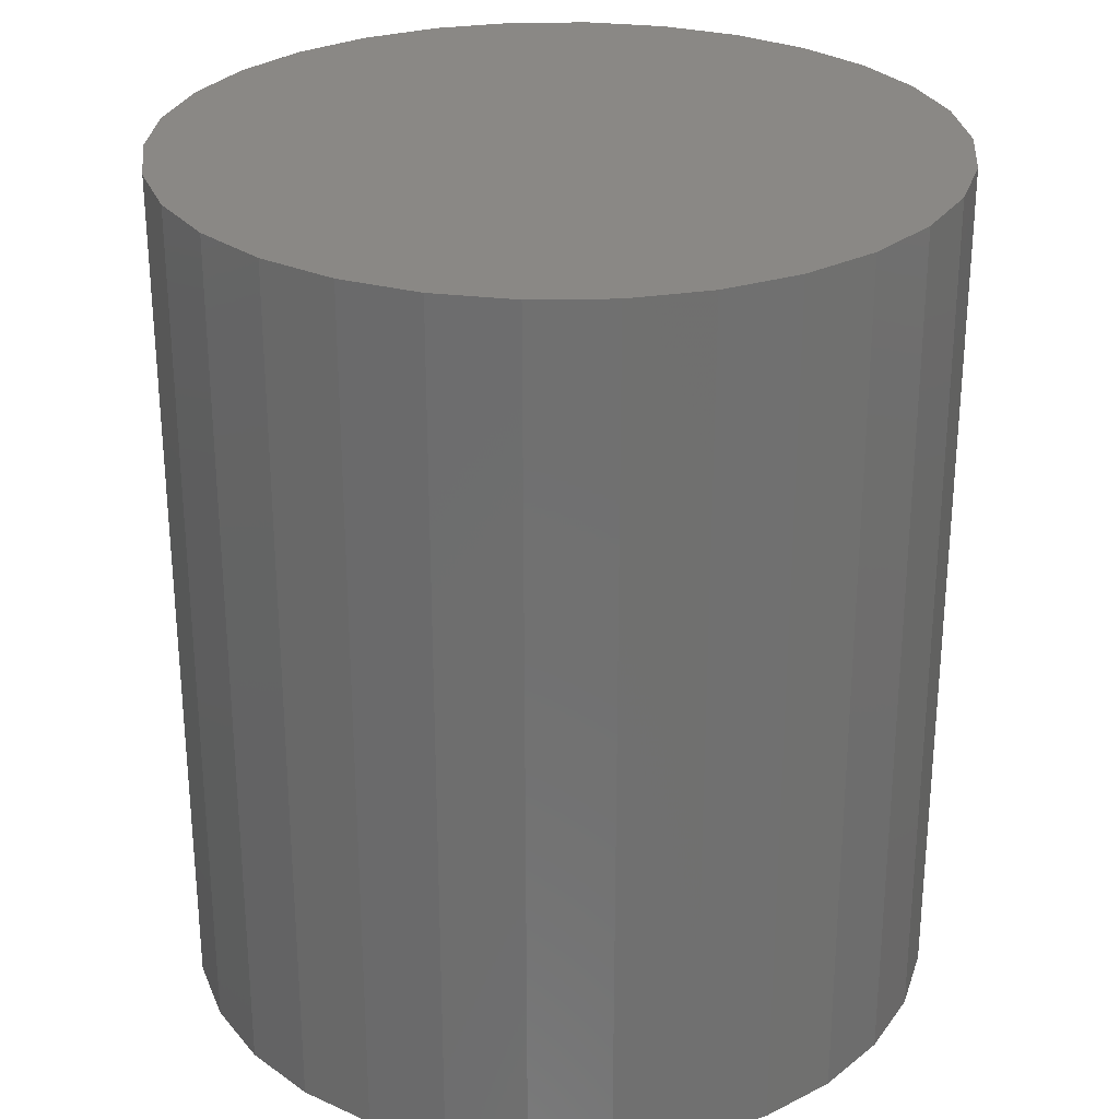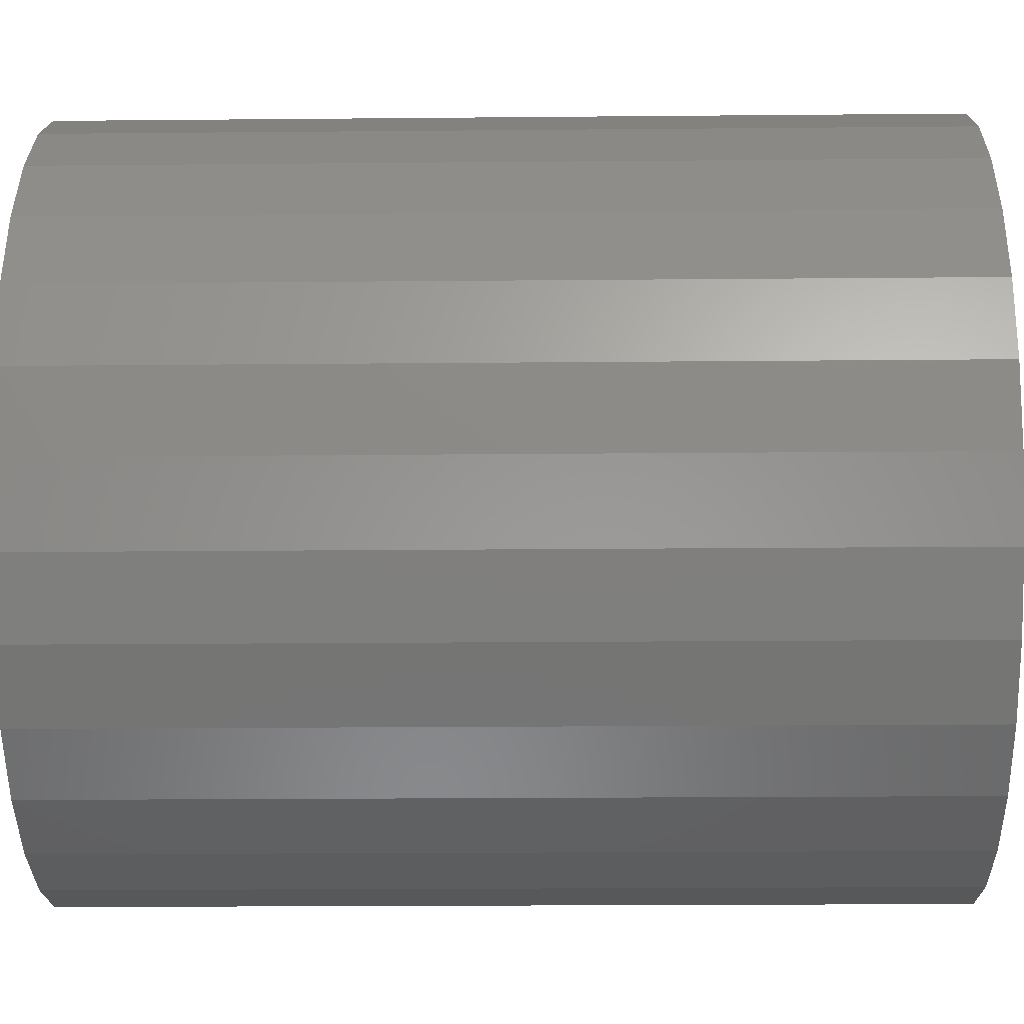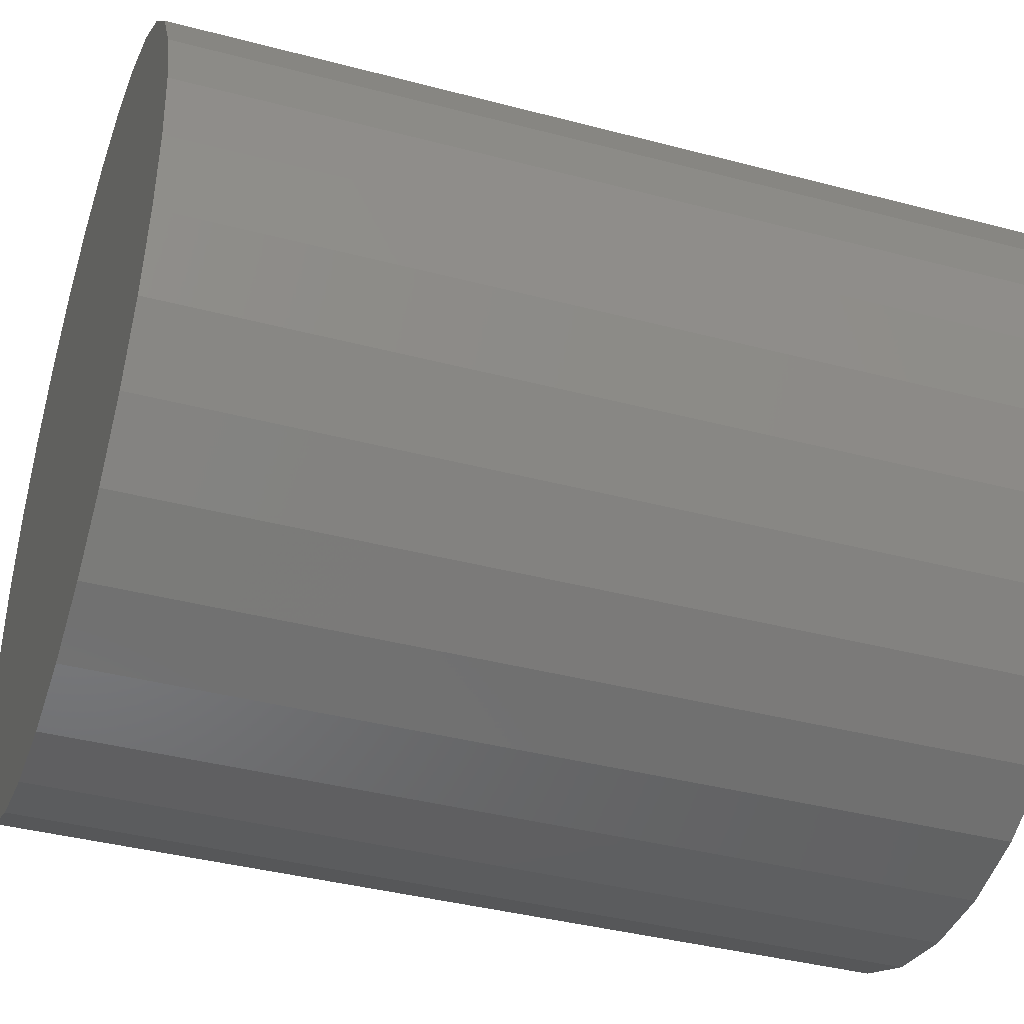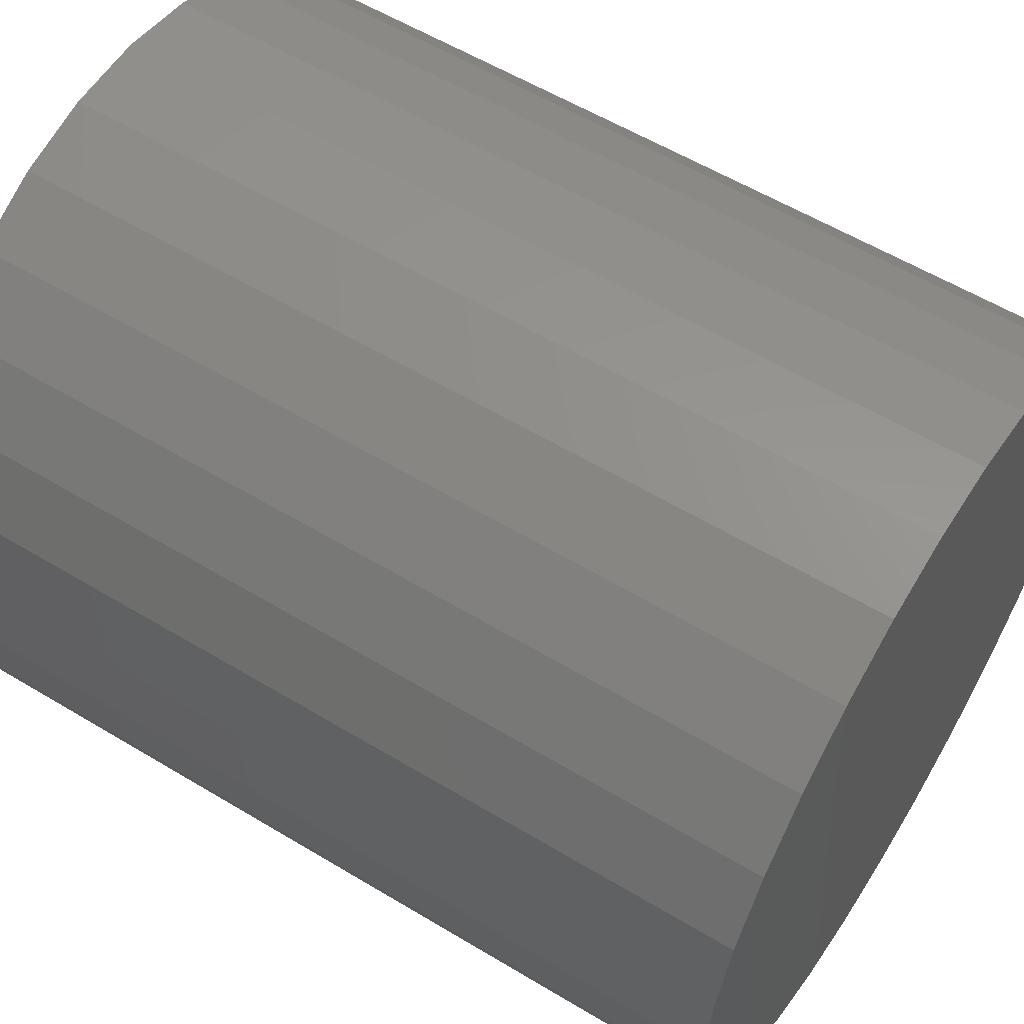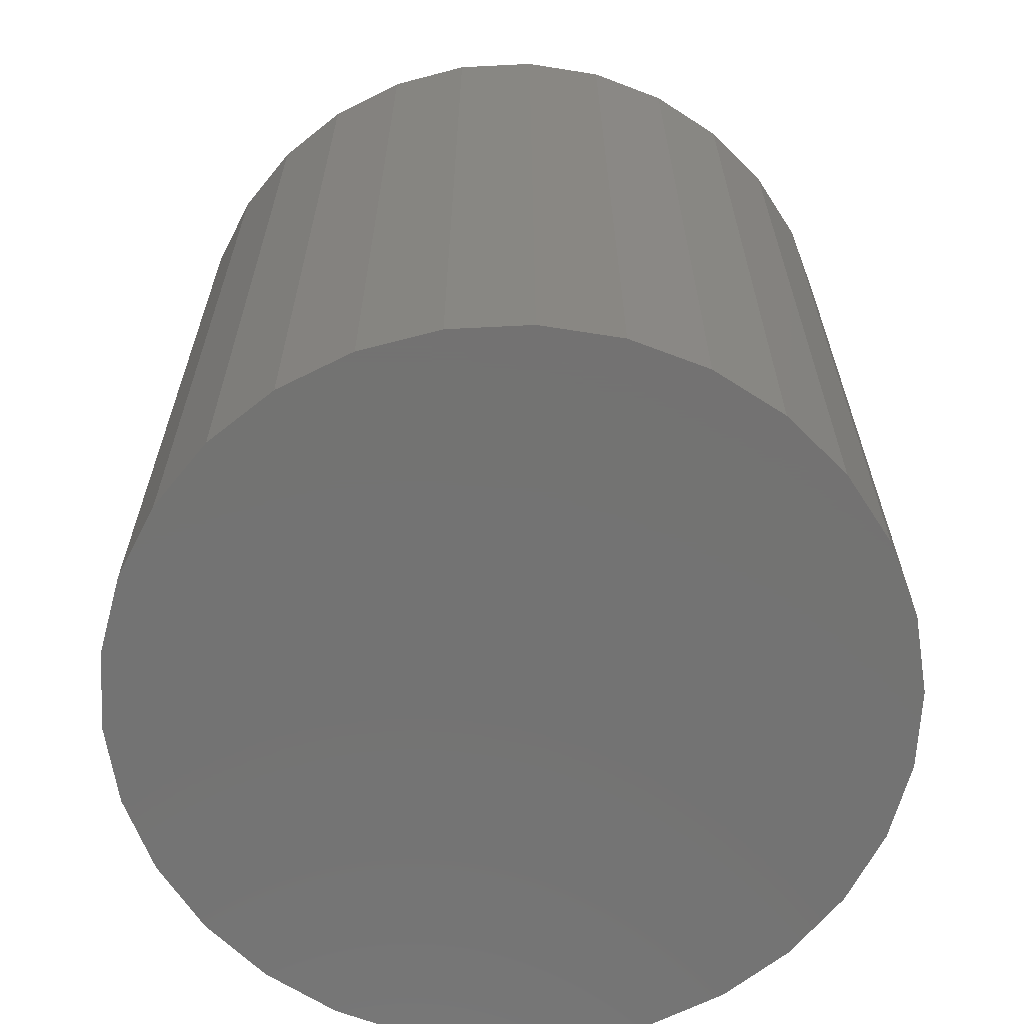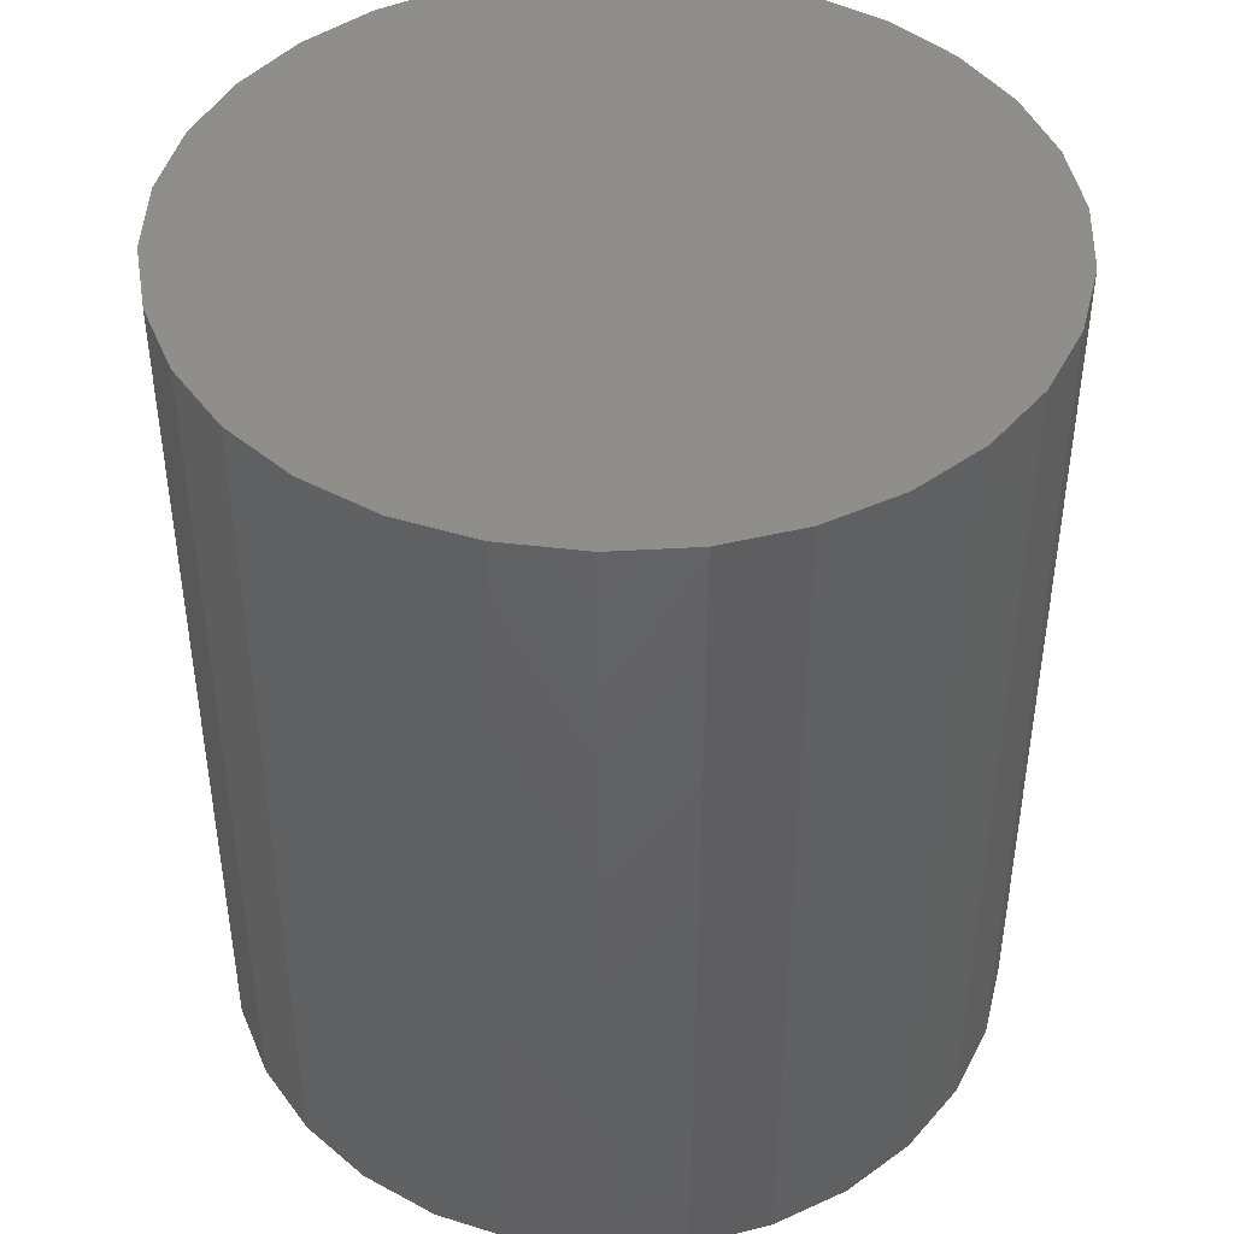
<metadata>
{"format":"stl","ext":"stl","renderer":"f3d","projection":"perspective","resolution":1024,"background":"white","views":[{"elev":27.8,"azim":22.5,"up":"+Z"},{"elev":-19.3,"azim":-89.0,"up":"+Y"},{"elev":-39.2,"azim":71.7,"up":"+Y"},{"elev":57.8,"azim":-58.0,"up":"+Y"},{"elev":-64.9,"azim":158.9,"up":"+Z"},{"elev":44.1,"azim":32.1,"up":"+Z"}]}
</metadata>
<code>
# stl→obj: 60 verts, 116 faces
v -21.52 4.574 0
v -20.1 8.948 0
v -22 0 0
v -17.8 12.93 0
v -14.72 16.35 0
v -11 19.05 0
v -6.798 20.92 0
v -2.3 21.88 0
v 2.3 21.88 0
v 6.798 20.92 0
v 11 19.05 0
v 14.72 16.35 0
v 17.8 12.93 0
v 20.1 8.948 0
v 21.52 4.574 0
v 22 0 0
v 21.52 -4.574 0
v 20.1 -8.948 0
v 17.8 -12.93 0
v 14.72 -16.35 0
v 11 -19.05 0
v 6.798 -20.92 0
v 2.3 -21.88 0
v -2.3 -21.88 0
v -6.798 -20.92 0
v -11 -19.05 0
v -14.72 -16.35 0
v -17.8 -12.93 0
v -20.1 -8.948 0
v -21.52 -4.574 0
v 21.52 4.574 50
v 22 0 50
v 20.1 8.948 50
v -22 0 50
v -21.52 4.574 50
v -21.52 -4.574 50
v -20.1 -8.948 50
v -17.8 -12.93 50
v -14.72 -16.35 50
v -11 -19.05 50
v -6.798 -20.92 50
v -2.3 -21.88 50
v 2.3 -21.88 50
v 6.798 -20.92 50
v 11 -19.05 50
v 14.72 -16.35 50
v 17.8 -12.93 50
v 20.1 -8.948 50
v 21.52 -4.574 50
v 17.8 12.93 50
v 14.72 16.35 50
v 11 19.05 50
v 6.798 20.92 50
v 2.3 21.88 50
v -2.3 21.88 50
v -6.798 20.92 50
v -11 19.05 50
v -14.72 16.35 50
v -17.8 12.93 50
v -20.1 8.948 50
f 1 2 3
f 3 2 4
f 3 4 5
f 3 5 6
f 3 6 7
f 3 7 8
f 3 8 9
f 3 9 10
f 3 10 11
f 3 11 12
f 3 12 13
f 3 13 14
f 3 14 15
f 3 15 16
f 3 16 17
f 3 17 18
f 3 18 19
f 3 19 20
f 3 20 21
f 3 21 22
f 3 22 23
f 3 23 24
f 3 24 25
f 3 25 26
f 3 26 27
f 3 27 28
f 3 28 29
f 3 29 30
f 15 31 32
f 16 15 32
f 14 33 31
f 15 14 31
f 34 35 3
f 3 35 1
f 30 36 3
f 3 36 34
f 29 37 30
f 30 37 36
f 28 38 29
f 29 38 37
f 27 39 28
f 28 39 38
f 27 26 40
f 39 27 40
f 26 25 41
f 40 26 41
f 25 24 42
f 41 25 42
f 24 23 43
f 42 24 43
f 23 22 44
f 43 23 44
f 22 21 45
f 44 22 45
f 21 20 46
f 45 21 46
f 20 19 47
f 46 20 47
f 19 18 48
f 47 19 48
f 18 17 49
f 48 18 49
f 17 16 32
f 49 17 32
f 13 50 33
f 14 13 33
f 12 51 50
f 13 12 50
f 52 51 11
f 11 51 12
f 53 52 10
f 10 52 11
f 54 53 9
f 9 53 10
f 55 54 8
f 8 54 9
f 56 55 7
f 7 55 8
f 57 56 6
f 6 56 7
f 58 57 5
f 5 57 6
f 59 58 4
f 4 58 5
f 60 59 2
f 2 59 4
f 35 60 1
f 1 60 2
f 34 36 37
f 39 34 38
f 38 34 37
f 40 34 39
f 41 34 40
f 42 34 41
f 43 34 42
f 44 34 43
f 45 34 44
f 46 34 45
f 47 34 46
f 48 34 47
f 49 34 48
f 32 34 49
f 31 34 32
f 33 34 31
f 50 34 33
f 51 34 50
f 52 34 51
f 53 34 52
f 54 34 53
f 55 34 54
f 56 34 55
f 57 34 56
f 58 34 57
f 59 34 58
f 60 34 59
f 35 34 60

</code>
